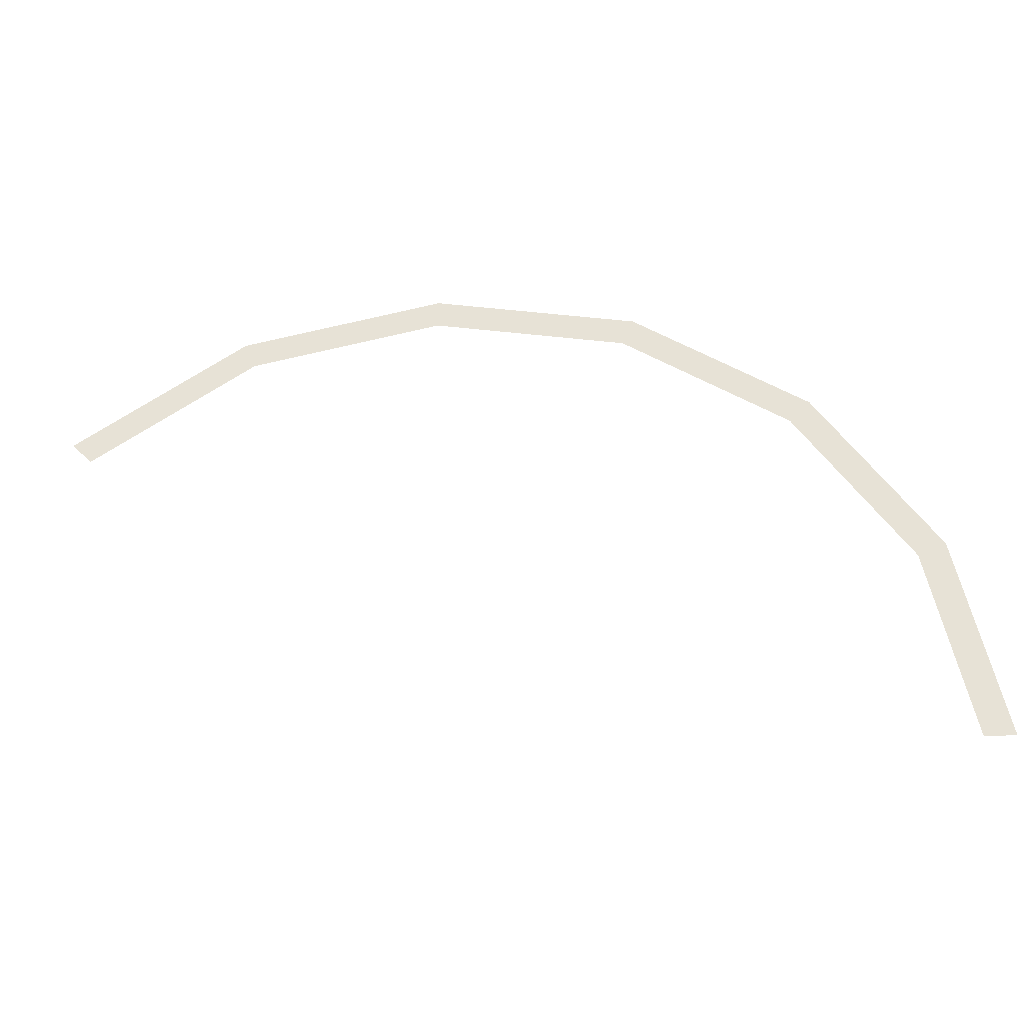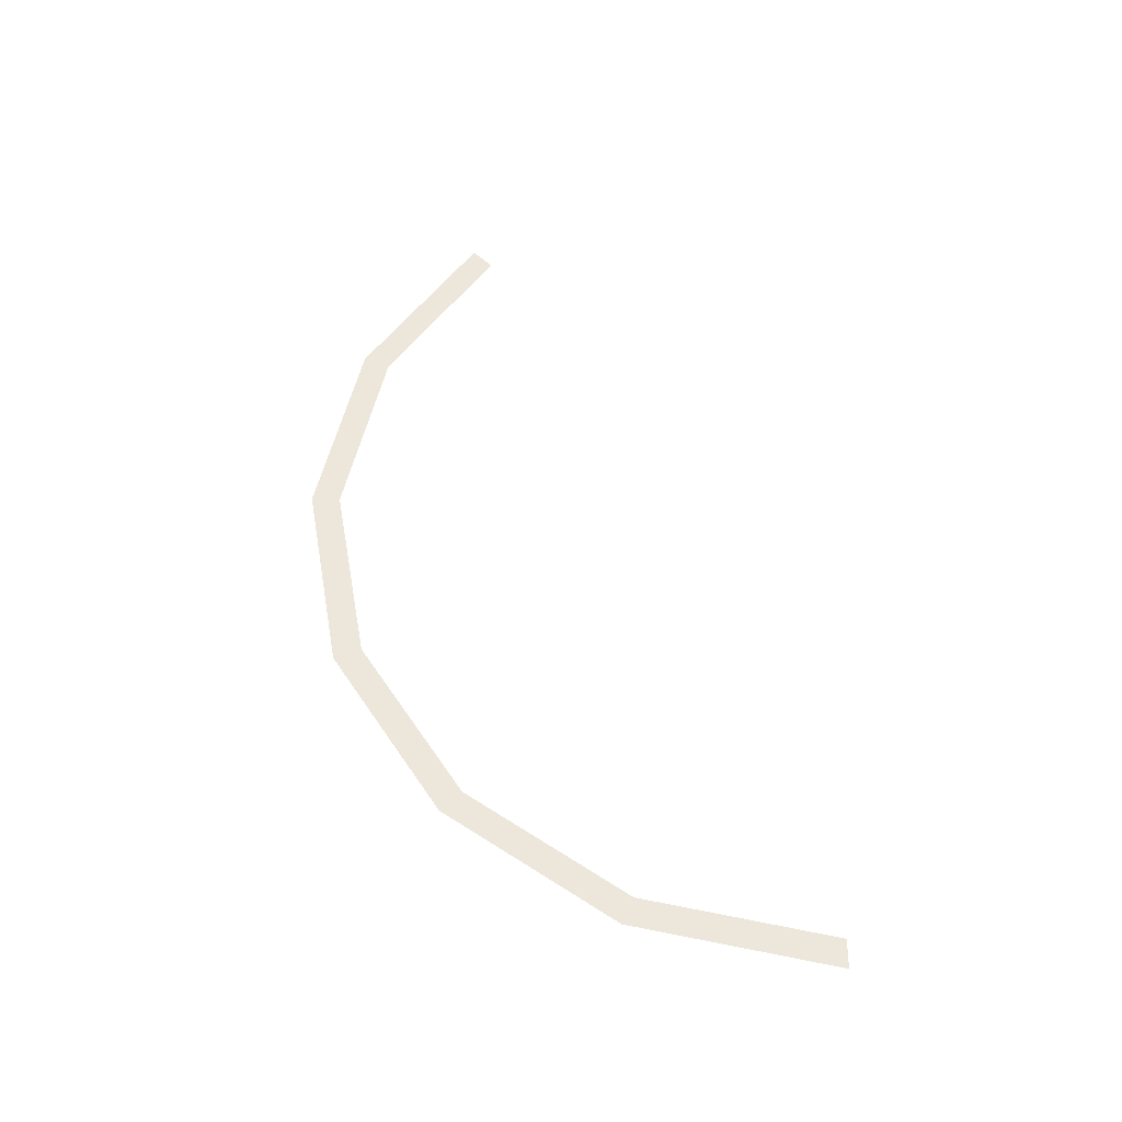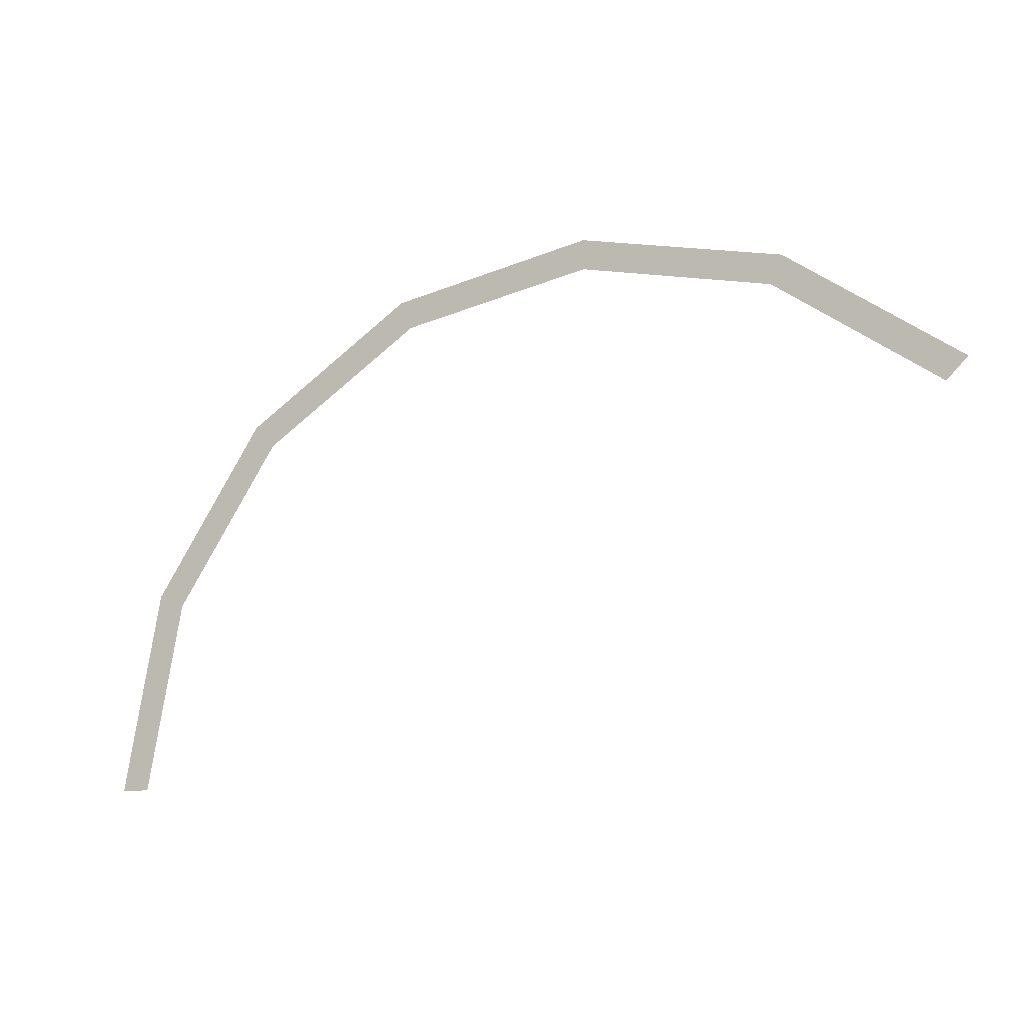
<metadata>
{"format":"obj","ext":"obj","renderer":"f3d","projection":"perspective","resolution":1024,"background":"white","views":[{"elev":-32.5,"azim":5.9,"up":"+Z"},{"elev":52.8,"azim":91.0,"up":"+Y"},{"elev":-9.2,"azim":-154.3,"up":"+Z"}]}
</metadata>
<code>
v 0.9 0 0
v 0.8315 0 0.3444
v 0.7853 0 0.3253
v 0.85 0 0
v 0.8315 0 0.3444
v 0.6364 0 0.6364
v 0.601 0 0.601
v 0.7853 0 0.3253
v 0.6364 0 0.6364
v 0.3444 0 0.8315
v 0.3253 0 0.7853
v 0.601 0 0.601
v 0.3444 0 0.8315
v 0 0 0.9
v 0 0 0.85
v 0.3253 0 0.7853
v 0 0 0.9
v -0.3444 0 0.8315
v -0.3253 0 0.7853
v 0 0 0.85
v -0.3444 0 0.8315
v -0.6364 0 0.6364
v -0.601 0 0.601
v -0.3253 0 0.7853
g mesh1074
f 1 2 3
f 3 4 1
f 5 6 7
f 7 8 5
f 9 10 11
f 11 12 9
f 13 14 15
f 15 16 13
f 17 18 19
f 19 20 17
f 21 22 23
f 23 24 21

</code>
